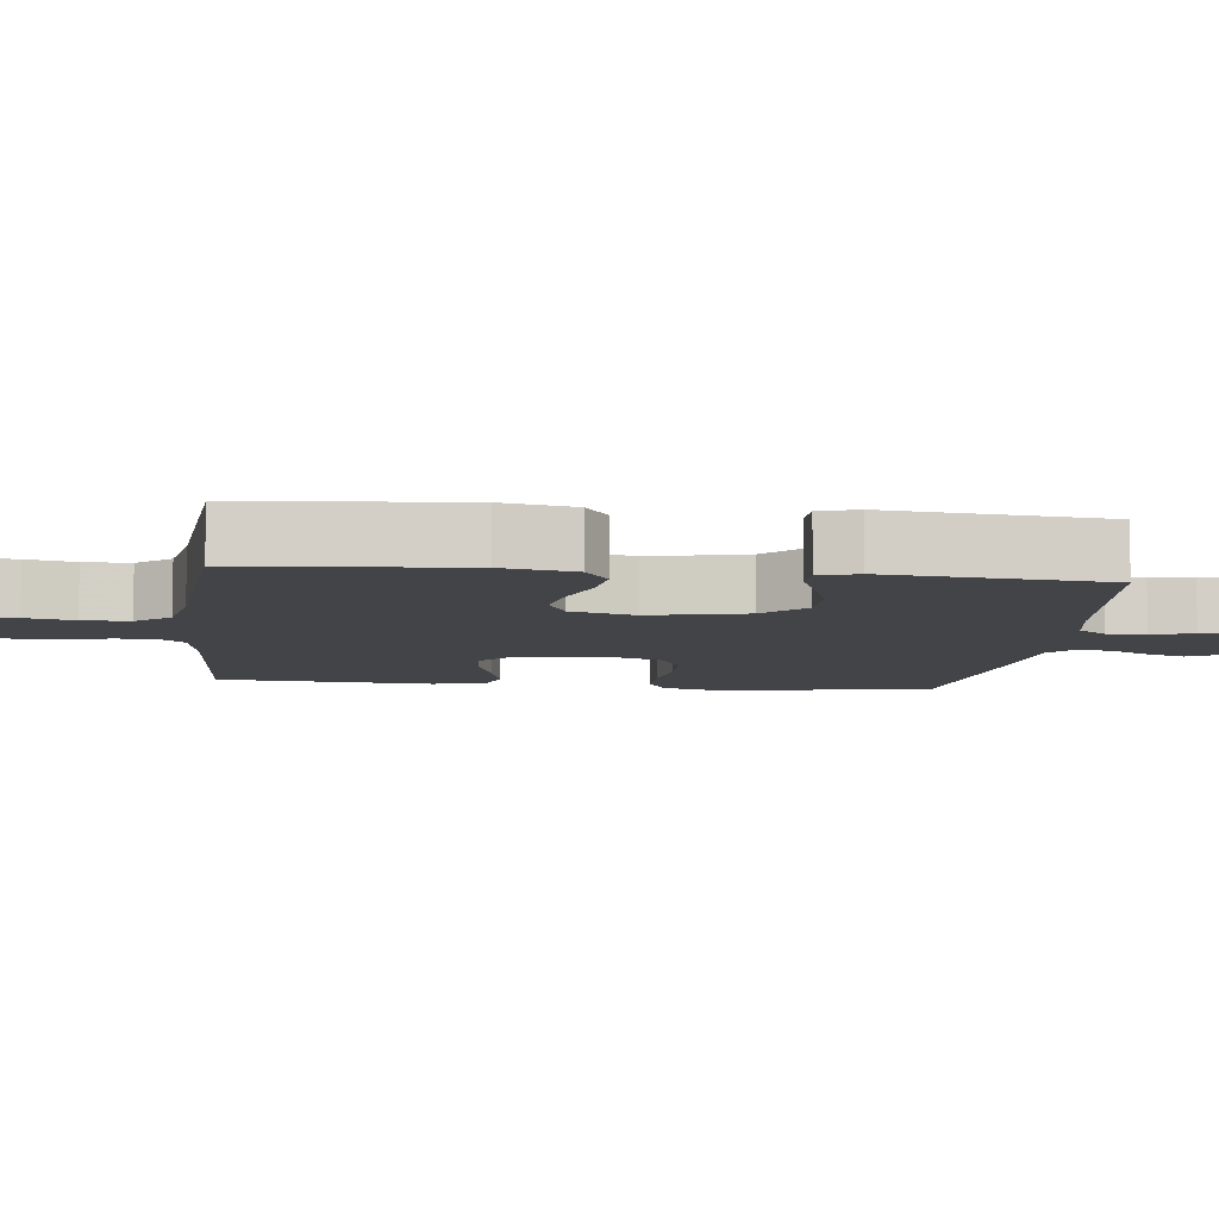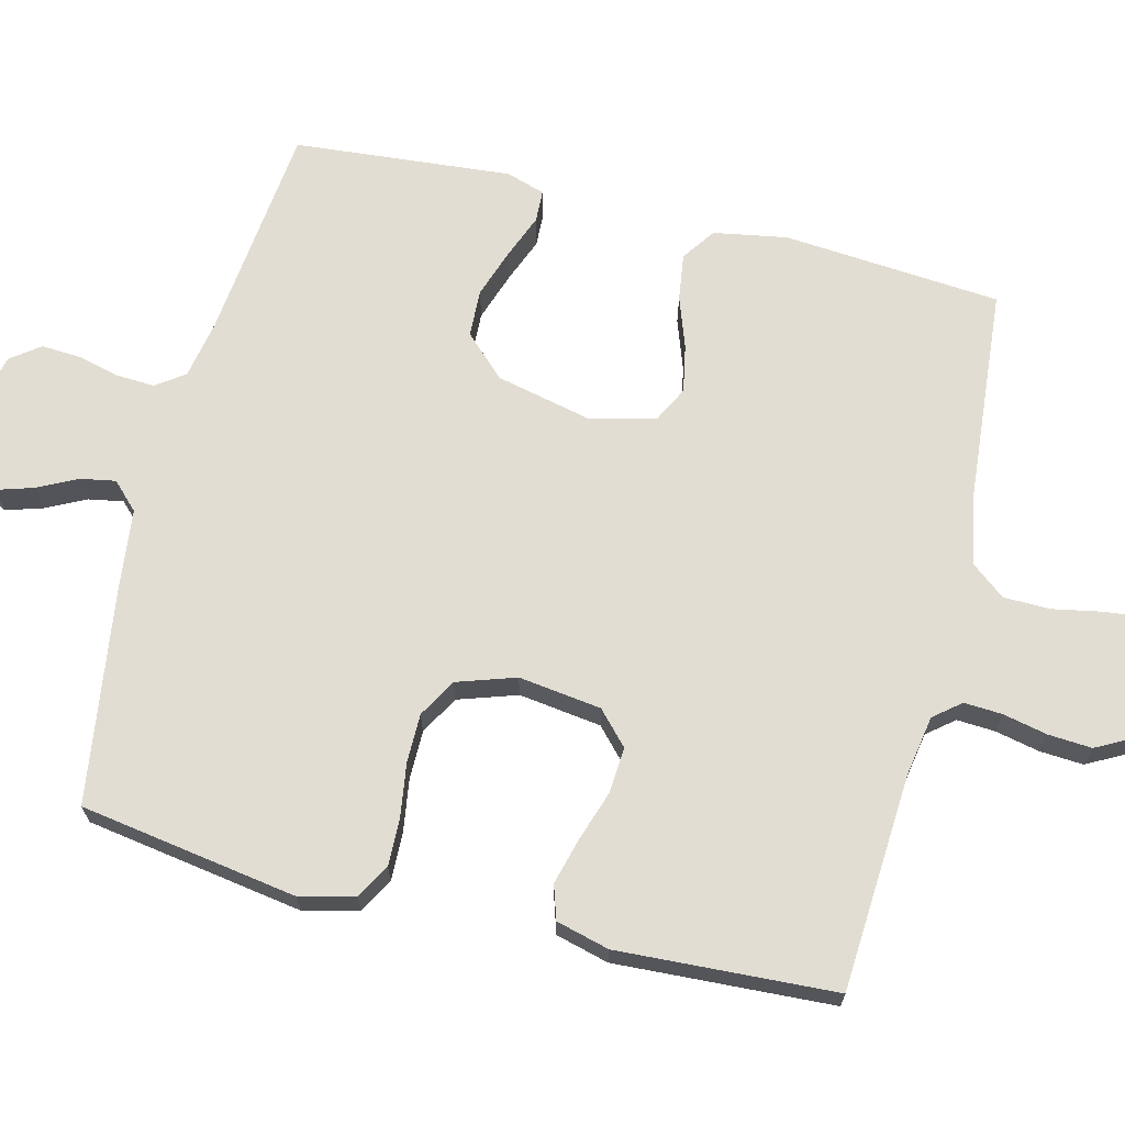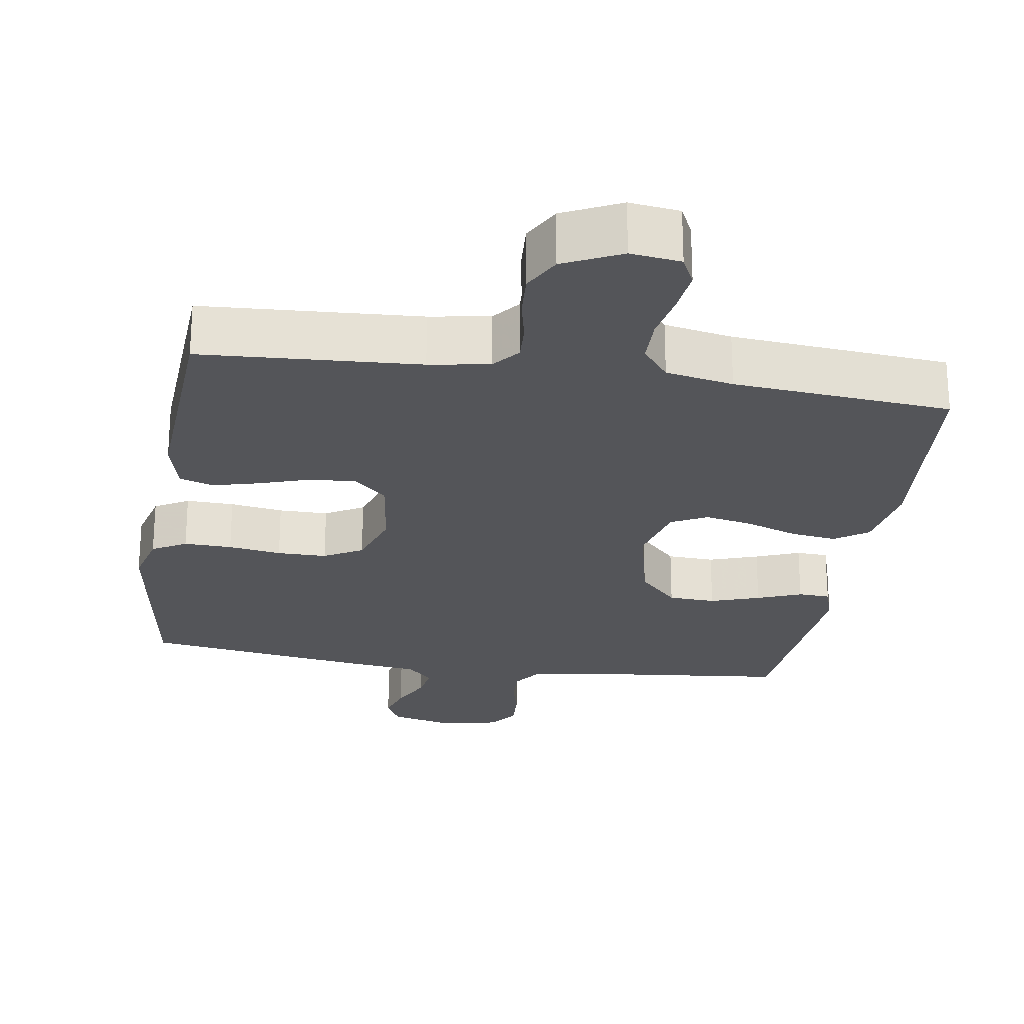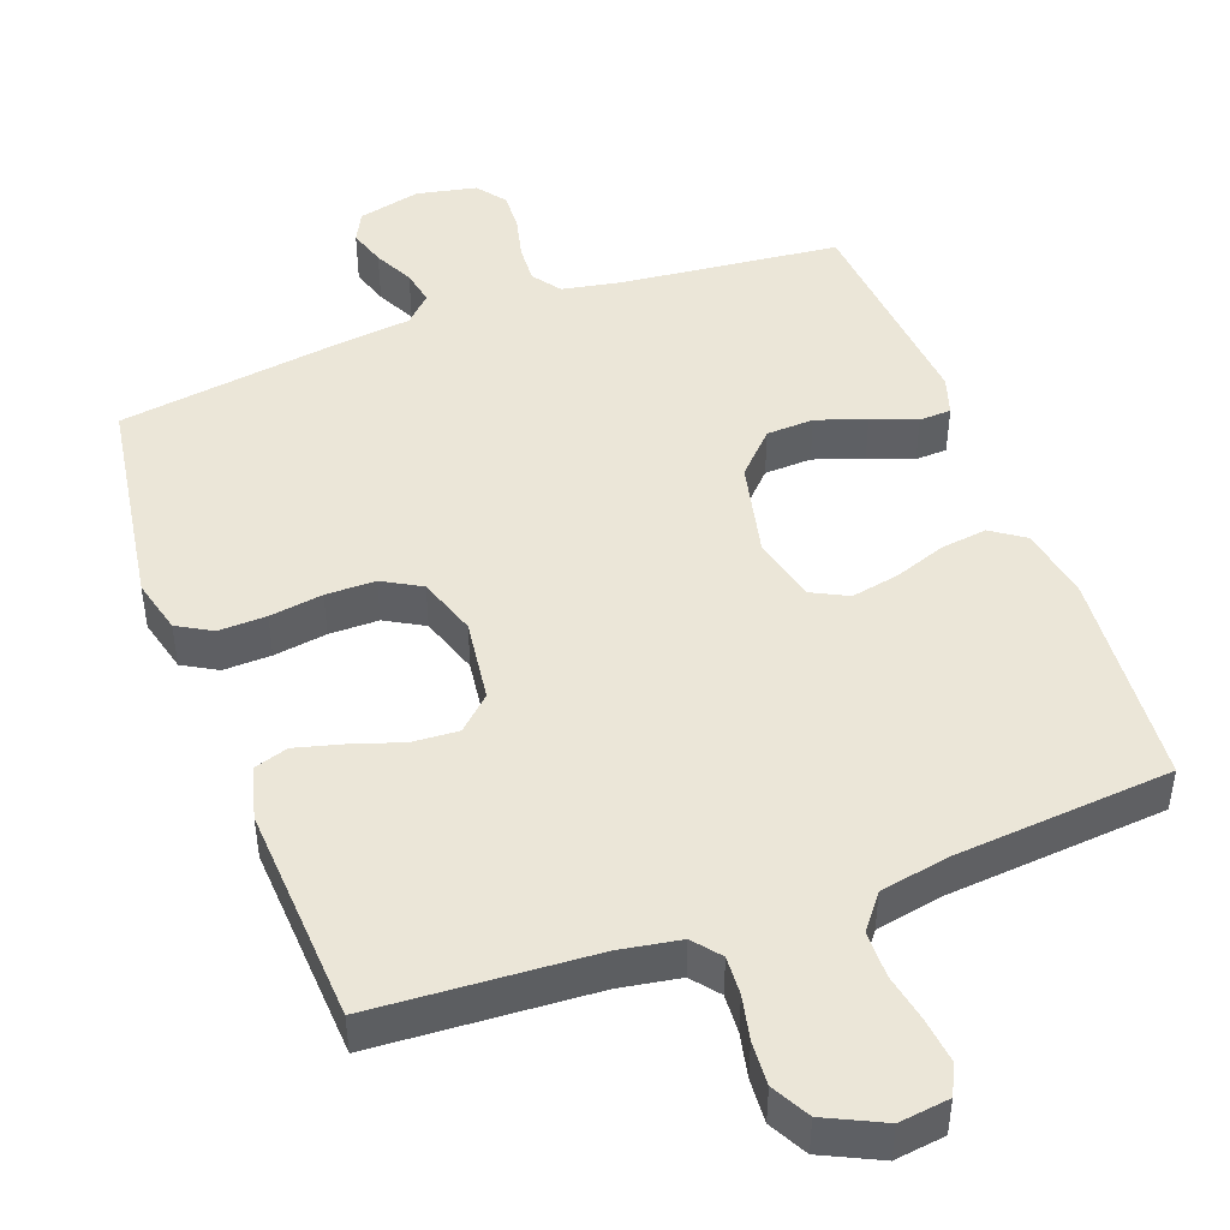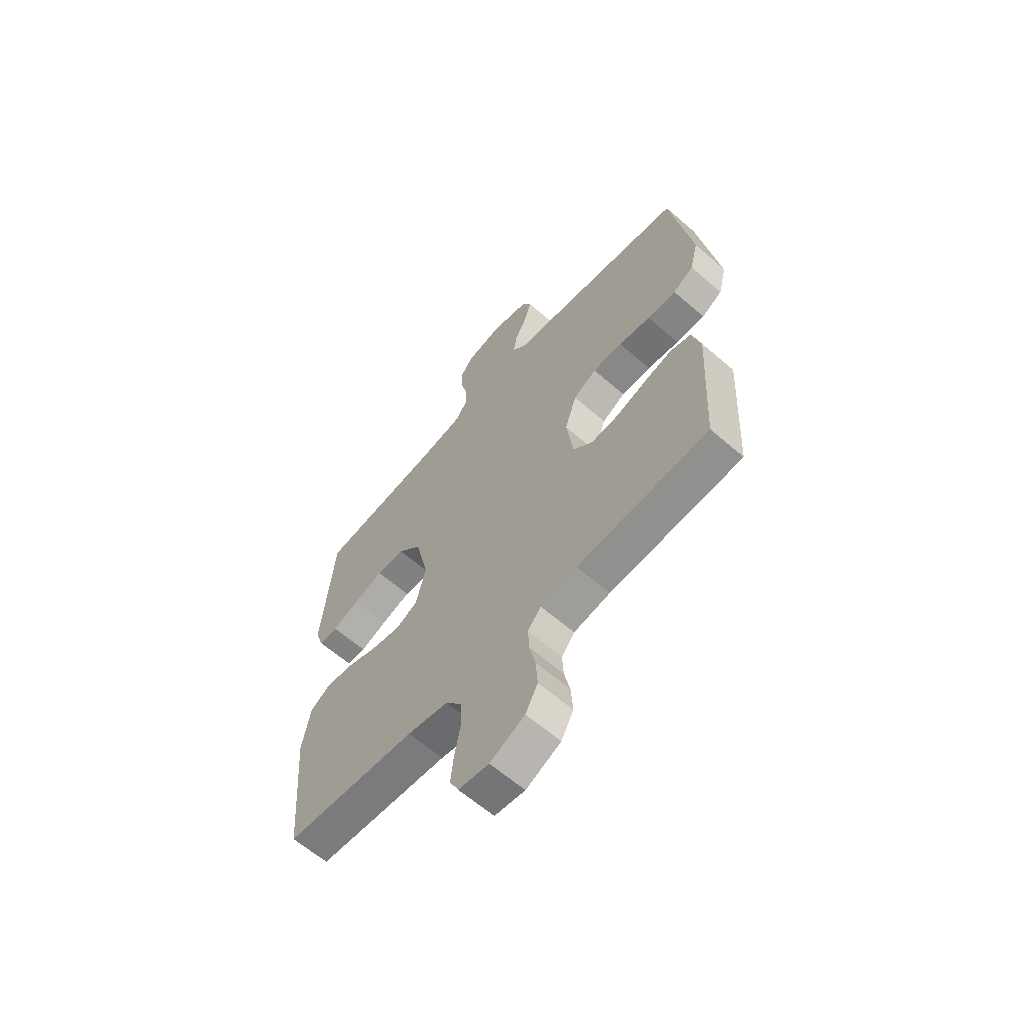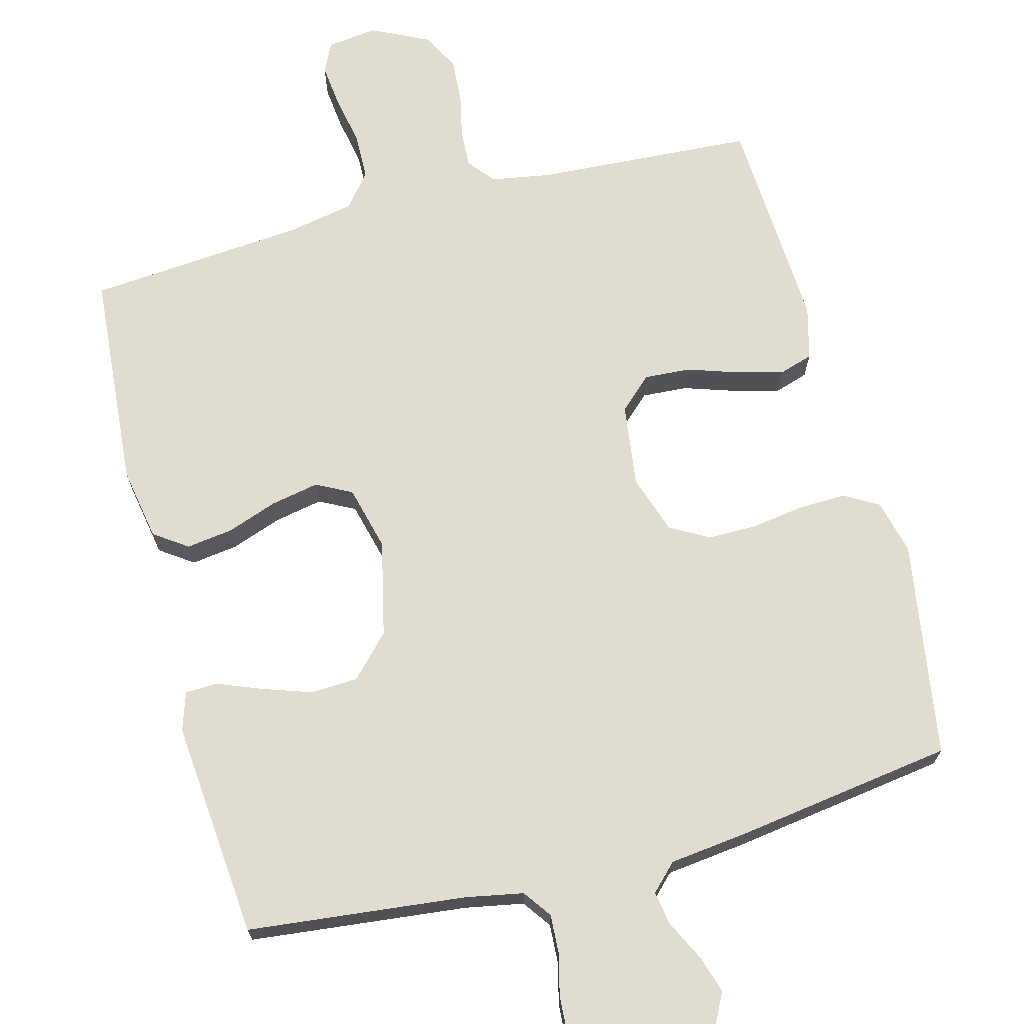
<metadata>
{"format":"obj","ext":"obj","renderer":"f3d","projection":"perspective","resolution":1024,"background":"white","views":[{"elev":-8.2,"azim":-96.6,"up":"+Y"},{"elev":68.2,"azim":104.1,"up":"+Y"},{"elev":-24.6,"azim":171.1,"up":"+Y"},{"elev":46.5,"azim":159.7,"up":"+Y"},{"elev":-62.7,"azim":48.7,"up":"+Z"},{"elev":69.6,"azim":-14.7,"up":"+Y"}]}
</metadata>
<code>
v 0.5 0.07 -0.5
v 0.2 0.07 -0.518
v 0.117 0.07 -0.532
v 0.087 0.07 -0.569
v 0.09 0.07 -0.622
v 0.103 0.07 -0.682
v 0.107 0.07 -0.743
v 0.079 0.07 -0.795
v 0 0.07 -0.833
v -0.069 0.07 -0.824
v -0.089 0.07 -0.783
v -0.082 0.07 -0.722
v -0.069 0.07 -0.655
v -0.07 0.07 -0.591
v -0.107 0.07 -0.544
v -0.2 0.07 -0.526
v -0.5 0.07 -0.5
v -0.524 0.07 -0.2
v -0.506 0.07 -0.099
v -0.46 0.07 -0.067
v -0.396 0.07 -0.076
v -0.326 0.07 -0.101
v -0.26 0.07 -0.114
v -0.211 0.07 -0.089
v -0.188 0.07 0
v -0.218 0.07 0.133
v -0.272 0.07 0.189
v -0.337 0.07 0.192
v -0.405 0.07 0.169
v -0.466 0.07 0.145
v -0.51 0.07 0.147
v -0.527 0.07 0.2
v -0.5 0.07 0.5
v -0.2 0.07 0.532
v -0.12 0.07 0.547
v -0.092 0.07 0.586
v -0.095 0.07 0.639
v -0.109 0.07 0.697
v -0.112 0.07 0.751
v -0.082 0.07 0.791
v 0 0.07 0.808
v 0.086 0.07 0.787
v 0.107 0.07 0.746
v 0.091 0.07 0.695
v 0.064 0.07 0.641
v 0.055 0.07 0.593
v 0.091 0.07 0.557
v 0.2 0.07 0.544
v 0.5 0.07 0.5
v 0.547 0.07 0.2
v 0.528 0.07 0.125
v 0.481 0.07 0.098
v 0.415 0.07 0.1
v 0.342 0.07 0.111
v 0.274 0.07 0.111
v 0.221 0.07 0.081
v 0.194 0.07 0
v 0.209 0.07 -0.114
v 0.254 0.07 -0.156
v 0.317 0.07 -0.152
v 0.387 0.07 -0.129
v 0.451 0.07 -0.112
v 0.498 0.07 -0.127
v 0.517 0.07 -0.2
v 0.5 0 -0.5
v 0.2 0 -0.518
v 0.117 0 -0.532
v 0.087 0 -0.569
v 0.09 0 -0.622
v 0.103 0 -0.682
v 0.107 0 -0.743
v 0.079 0 -0.795
v 0 0 -0.833
v -0.069 0 -0.824
v -0.089 0 -0.783
v -0.082 0 -0.722
v -0.069 0 -0.655
v -0.07 0 -0.591
v -0.107 0 -0.544
v -0.2 0 -0.526
v -0.5 0 -0.5
v -0.524 0 -0.2
v -0.506 0 -0.099
v -0.46 0 -0.067
v -0.396 0 -0.076
v -0.326 0 -0.101
v -0.26 0 -0.114
v -0.211 0 -0.089
v -0.188 0 0
v -0.218 0 0.133
v -0.272 0 0.189
v -0.337 0 0.192
v -0.405 0 0.169
v -0.466 0 0.145
v -0.51 0 0.147
v -0.527 0 0.2
v -0.5 0 0.5
v -0.2 0 0.532
v -0.12 0 0.547
v -0.092 0 0.586
v -0.095 0 0.639
v -0.109 0 0.697
v -0.112 0 0.751
v -0.082 0 0.791
v 0 0 0.808
v 0.086 0 0.787
v 0.107 0 0.746
v 0.091 0 0.695
v 0.064 0 0.641
v 0.055 0 0.593
v 0.091 0 0.557
v 0.2 0 0.544
v 0.5 0 0.5
v 0.547 0 0.2
v 0.528 0 0.125
v 0.481 0 0.098
v 0.415 0 0.1
v 0.342 0 0.111
v 0.274 0 0.111
v 0.221 0 0.081
v 0.194 0 0
v 0.209 0 -0.114
v 0.254 0 -0.156
v 0.317 0 -0.152
v 0.387 0 -0.129
v 0.451 0 -0.112
v 0.498 0 -0.127
v 0.517 0 -0.2
f 64 1 2
f 63 64 2
f 62 63 2
f 61 62 2
f 60 61 2
f 59 60 2 3
f 58 59 3 4
f 57 58 4
f 52 53 54
f 51 52 54
f 50 51 54
f 49 50 54
f 48 49 54
f 47 48 54
f 46 47 54 55
f 43 44 45
f 42 43 45
f 41 42 45
f 40 41 45
f 39 40 45
f 38 39 45
f 37 38 45
f 36 37 45 46
f 46 55 56
f 36 46 56
f 35 36 56
f 32 33 34
f 31 32 34
f 30 31 34
f 29 30 34
f 28 29 34 35
f 20 21 22
f 19 20 22
f 18 19 22
f 17 18 22
f 16 17 22
f 15 16 22 23
f 14 15 23 24
f 11 12 13
f 10 11 13
f 9 10 13
f 8 9 13
f 7 8 13
f 6 7 13
f 5 6 13
f 4 5 13 14
f 14 24 25
f 4 14 25
f 57 4 25
f 27 28 35
f 35 56 57
f 27 35 57
f 26 27 57
f 25 26 57
f 66 65 128
f 66 128 127
f 66 127 126
f 66 126 125
f 66 125 124
f 67 66 124 123
f 68 67 123 122
f 68 122 121
f 118 117 116
f 118 116 115
f 118 115 114
f 118 114 113
f 118 113 112
f 118 112 111
f 119 118 111 110
f 109 108 107
f 109 107 106
f 109 106 105
f 109 105 104
f 109 104 103
f 109 103 102
f 109 102 101
f 110 109 101 100
f 120 119 110
f 120 110 100
f 120 100 99
f 98 97 96
f 98 96 95
f 98 95 94
f 98 94 93
f 99 98 93 92
f 86 85 84
f 86 84 83
f 86 83 82
f 86 82 81
f 86 81 80
f 87 86 80 79
f 88 87 79 78
f 77 76 75
f 77 75 74
f 77 74 73
f 77 73 72
f 77 72 71
f 77 71 70
f 77 70 69
f 78 77 69 68
f 89 88 78
f 89 78 68
f 89 68 121
f 99 92 91
f 121 120 99
f 121 99 91
f 121 91 90
f 121 90 89
f 1 65 66 2
f 2 66 67 3
f 3 67 68 4
f 4 68 69 5
f 5 69 70 6
f 6 70 71 7
f 7 71 72 8
f 8 72 73 9
f 9 73 74 10
f 10 74 75 11
f 11 75 76 12
f 12 76 77 13
f 13 77 78 14
f 14 78 79 15
f 15 79 80 16
f 16 80 81 17
f 17 81 82 18
f 18 82 83 19
f 19 83 84 20
f 20 84 85 21
f 21 85 86 22
f 22 86 87 23
f 23 87 88 24
f 24 88 89 25
f 25 89 90 26
f 26 90 91 27
f 27 91 92 28
f 28 92 93 29
f 29 93 94 30
f 30 94 95 31
f 31 95 96 32
f 32 96 97 33
f 33 97 98 34
f 34 98 99 35
f 35 99 100 36
f 36 100 101 37
f 37 101 102 38
f 38 102 103 39
f 39 103 104 40
f 40 104 105 41
f 41 105 106 42
f 42 106 107 43
f 43 107 108 44
f 44 108 109 45
f 45 109 110 46
f 46 110 111 47
f 47 111 112 48
f 48 112 113 49
f 49 113 114 50
f 50 114 115 51
f 51 115 116 52
f 52 116 117 53
f 53 117 118 54
f 54 118 119 55
f 55 119 120 56
f 56 120 121 57
f 57 121 122 58
f 58 122 123 59
f 59 123 124 60
f 60 124 125 61
f 61 125 126 62
f 62 126 127 63
f 63 127 128 64
f 64 128 65 1

</code>
